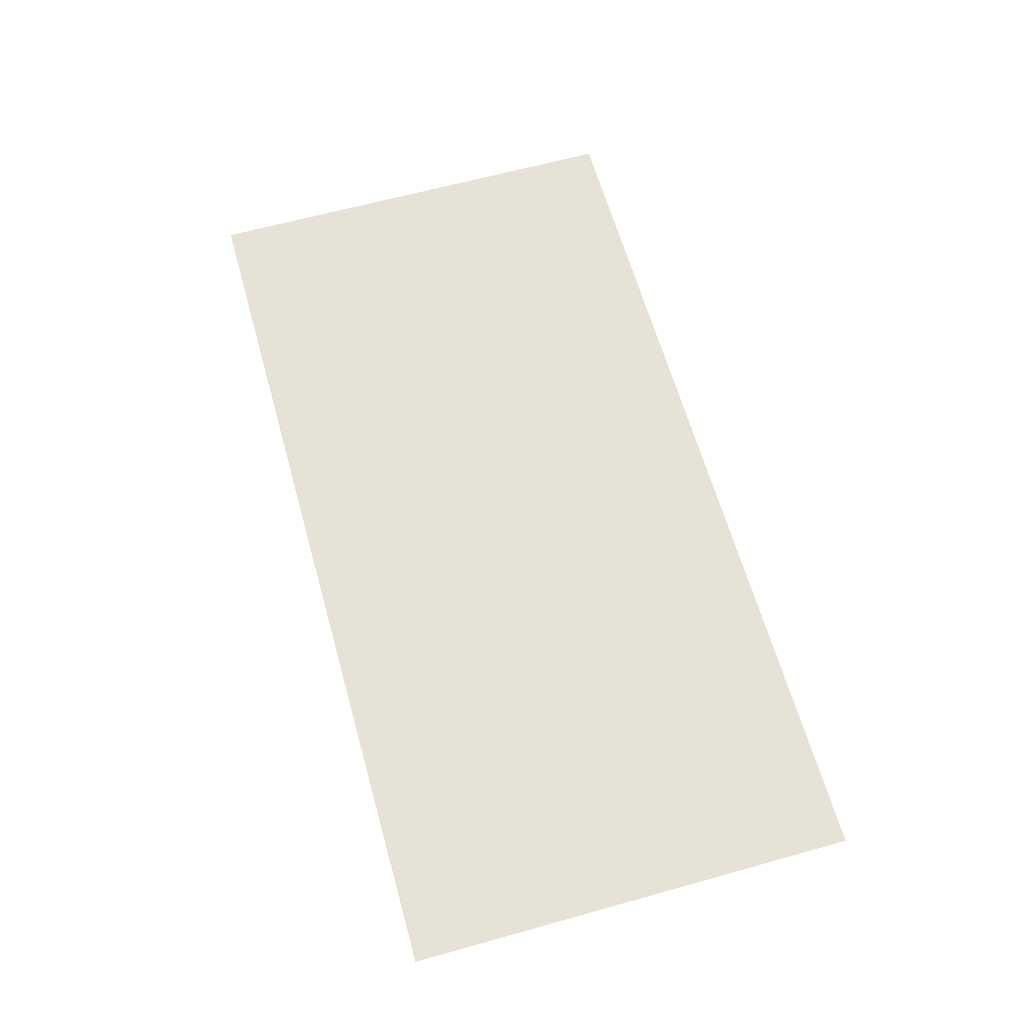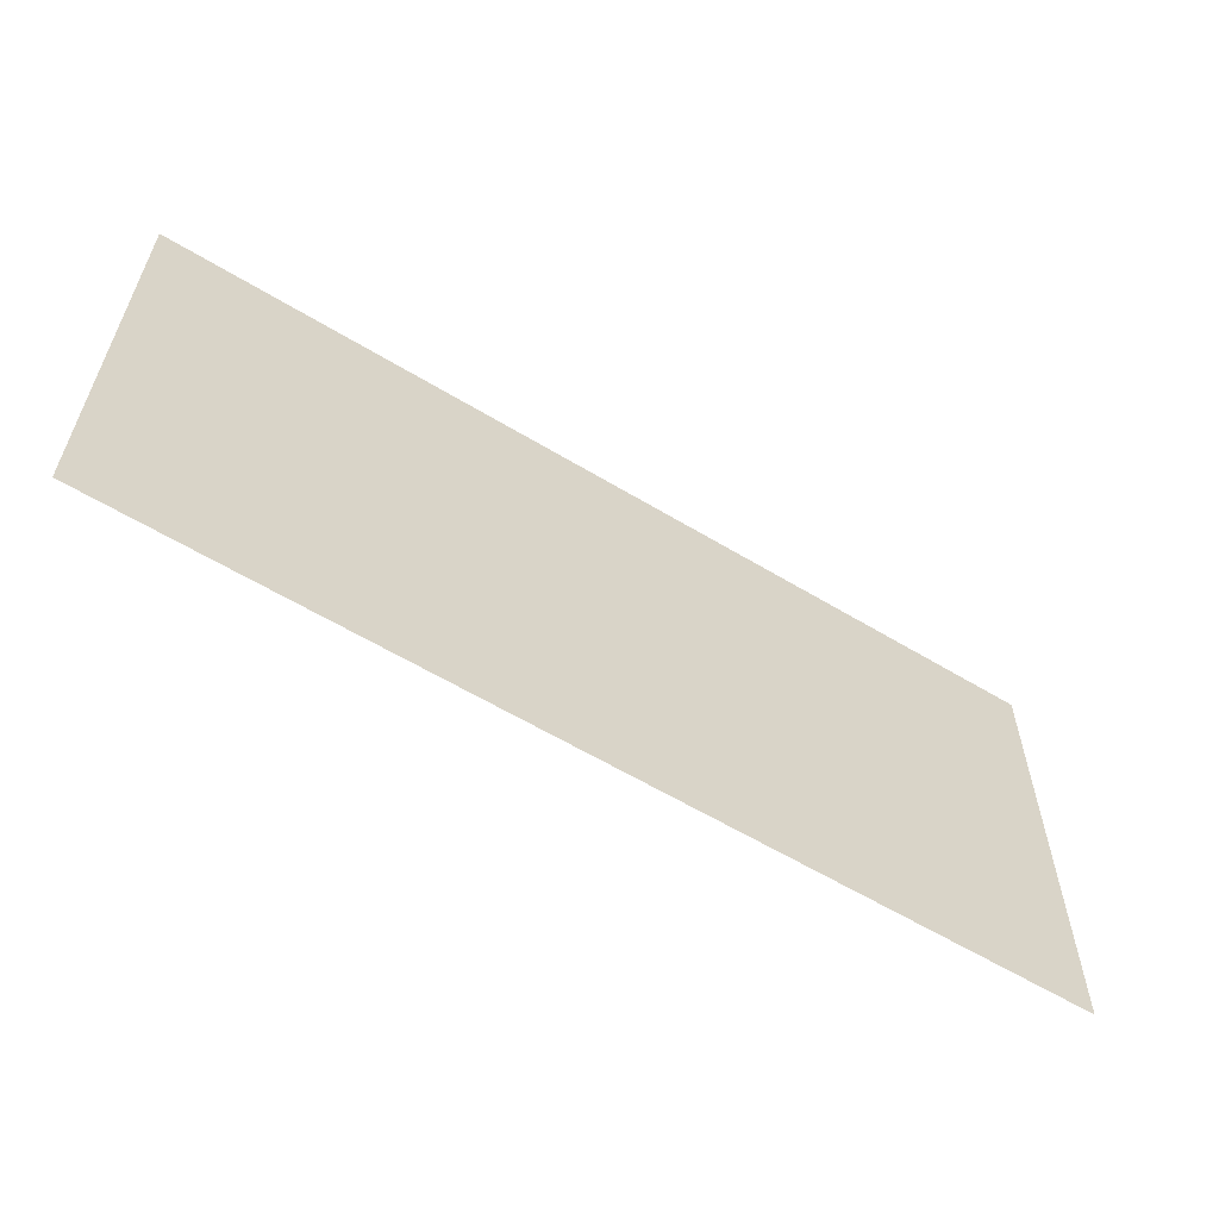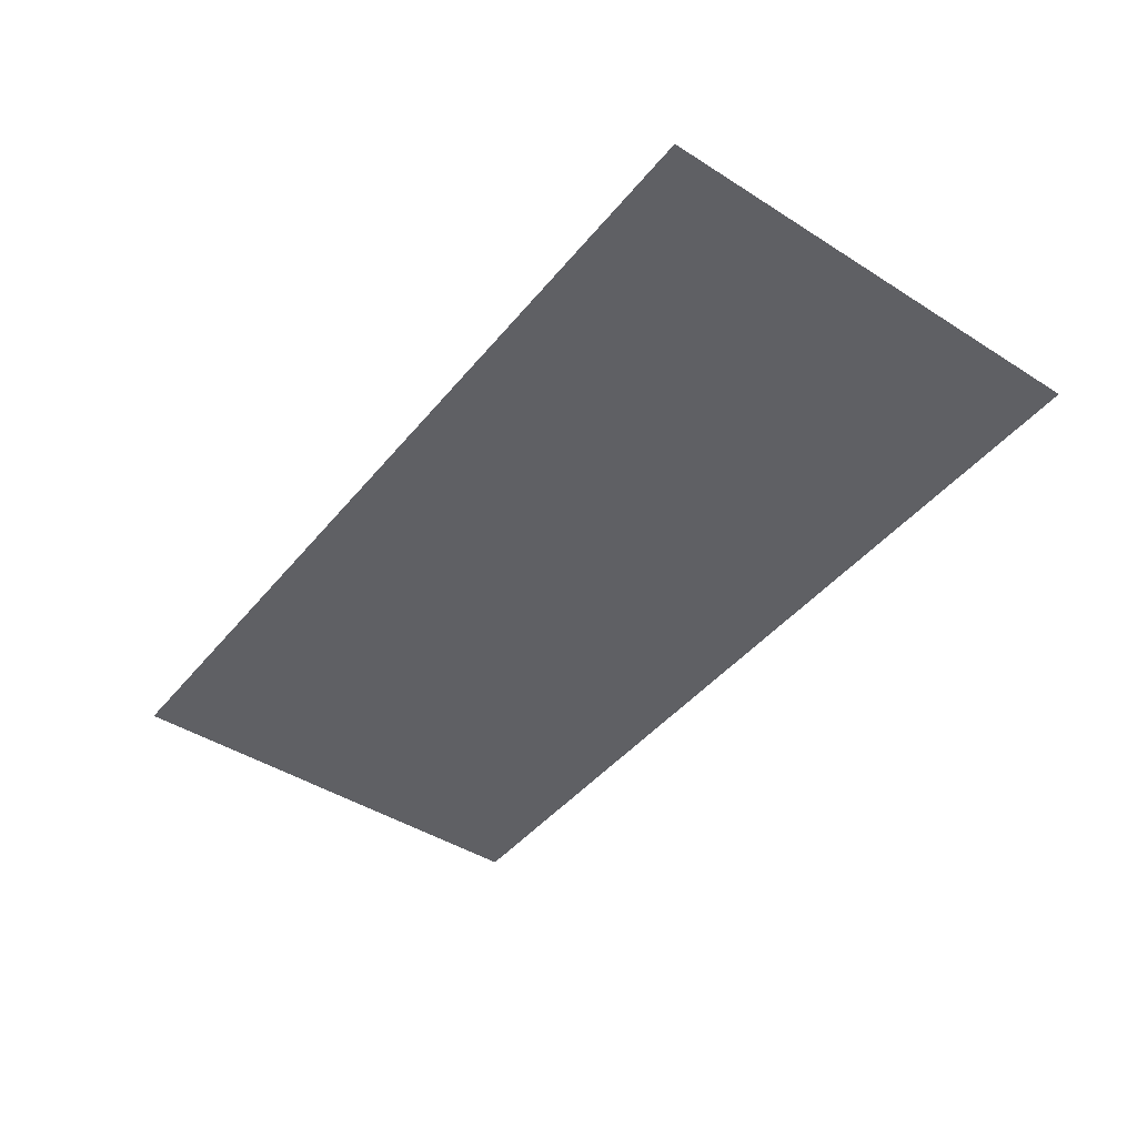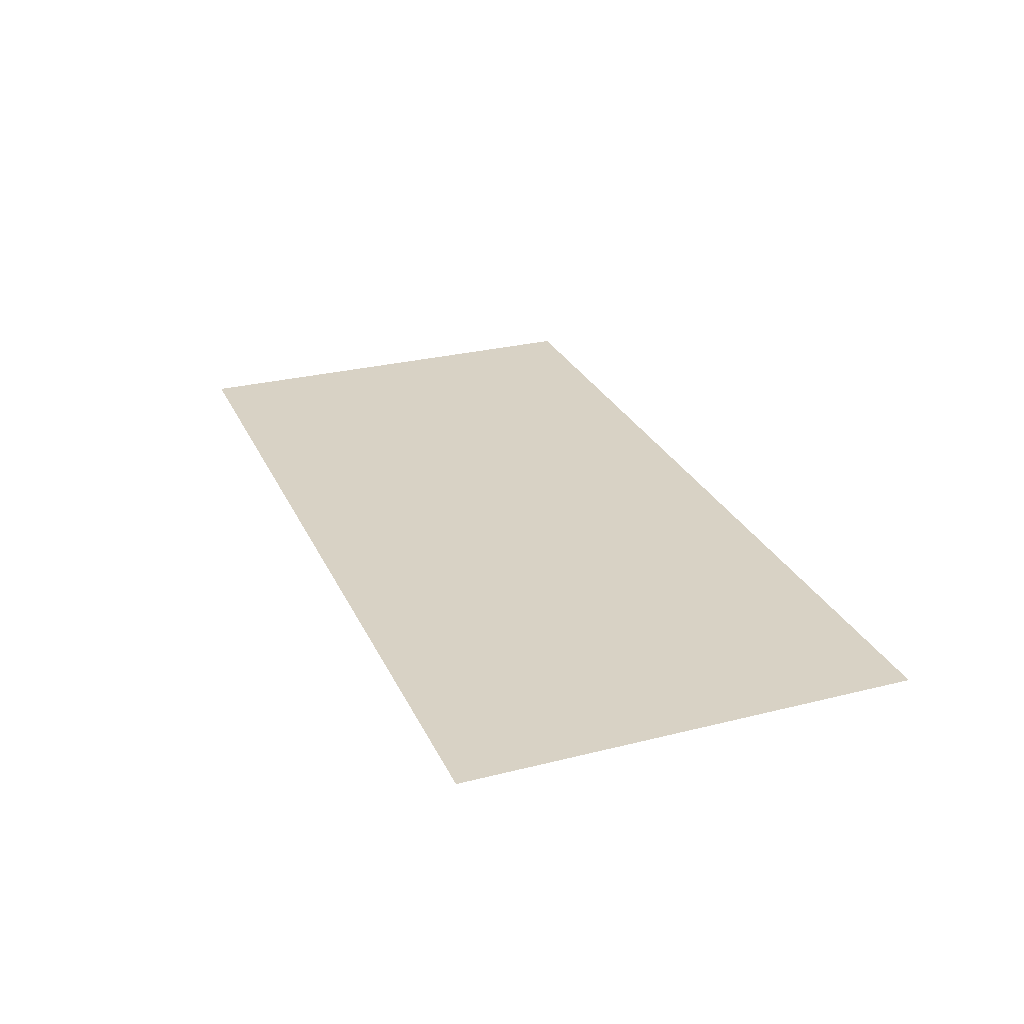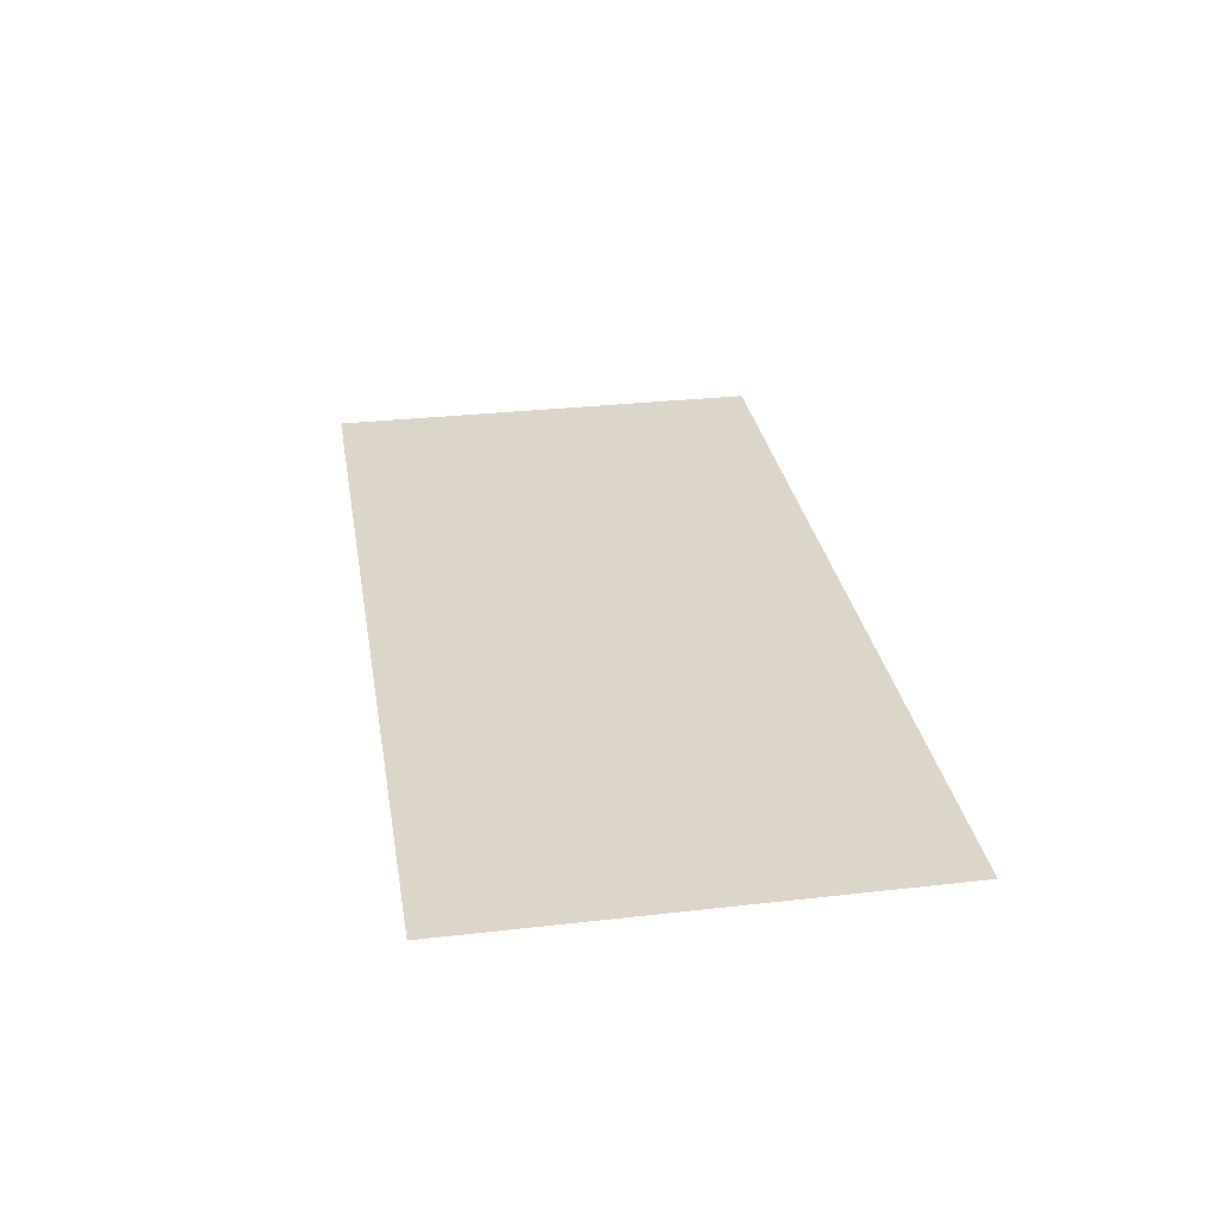
<metadata>
{"format":"obj","ext":"obj","renderer":"f3d","projection":"perspective","resolution":1024,"background":"white","views":[{"elev":63.5,"azim":74.3,"up":"+Z"},{"elev":-59.5,"azim":-31.9,"up":"+Y"},{"elev":-44.4,"azim":-126.5,"up":"+Z"},{"elev":27.7,"azim":-111.1,"up":"+Z"},{"elev":30.2,"azim":80.6,"up":"+Z"}]}
</metadata>
<code>
o front_wall
v 5 -0 5
v -5 5 5
v -5 -0 5
v 5 5 5
f 1 2 3
f 1 4 2

</code>
